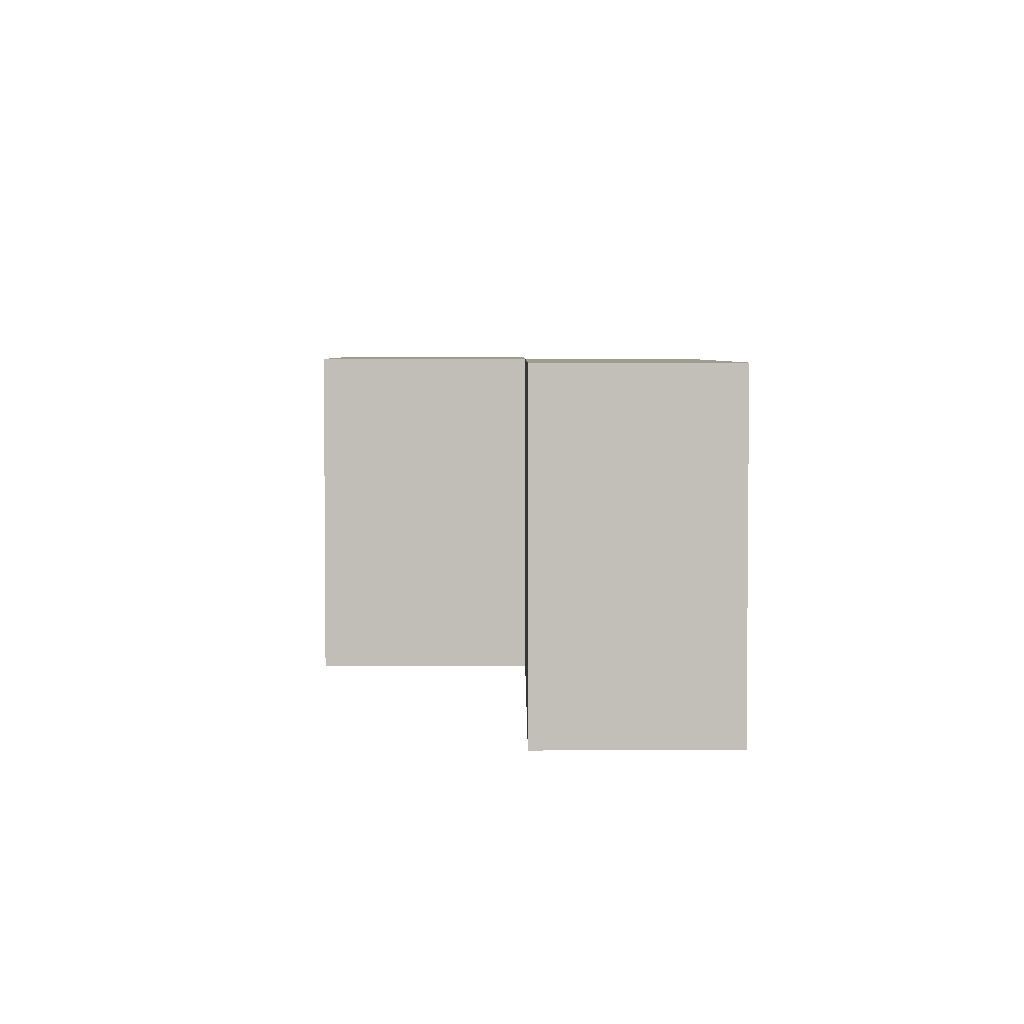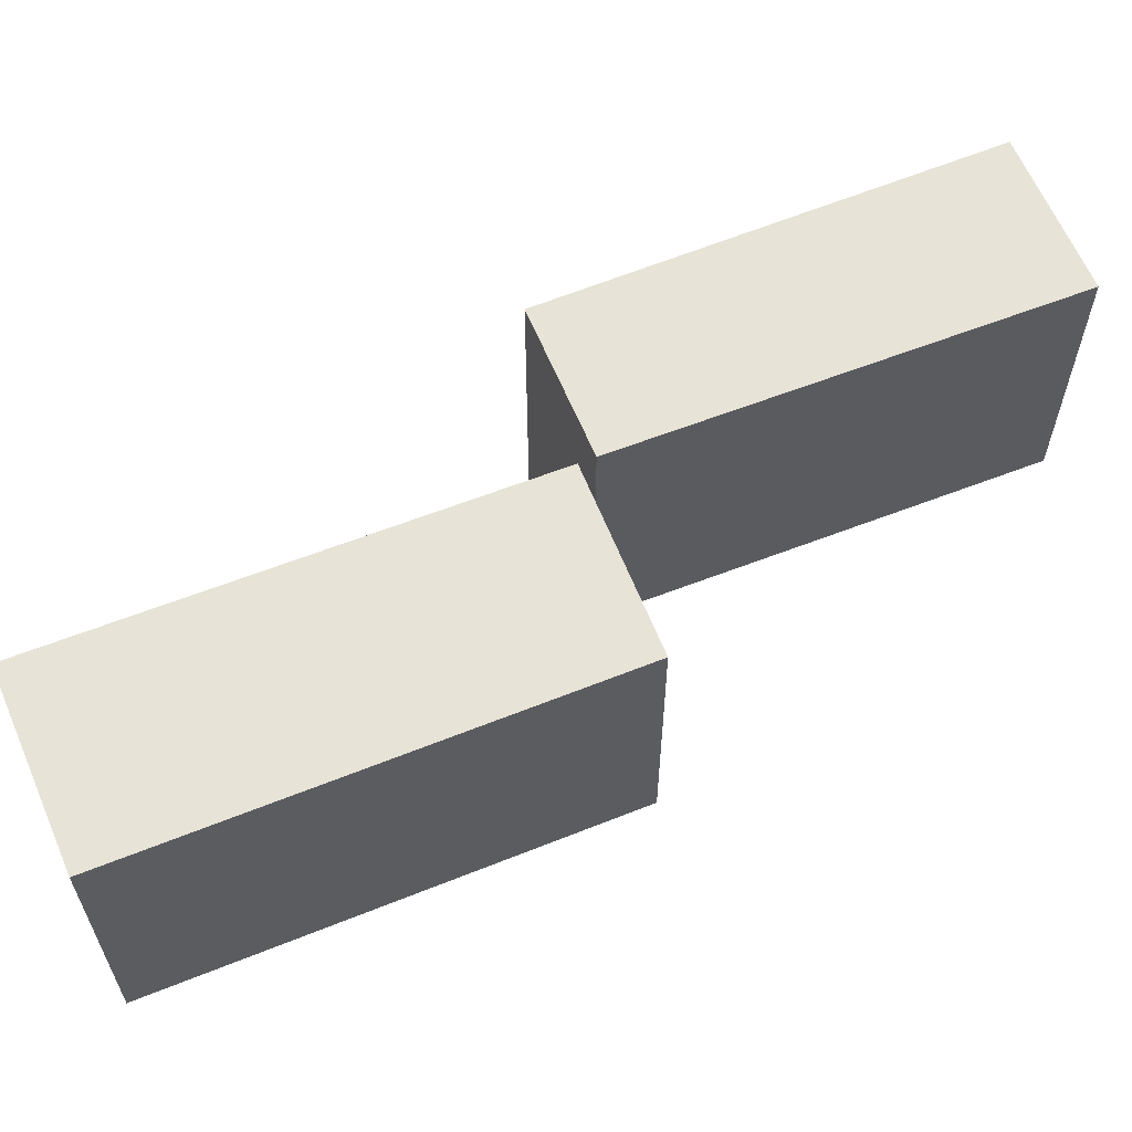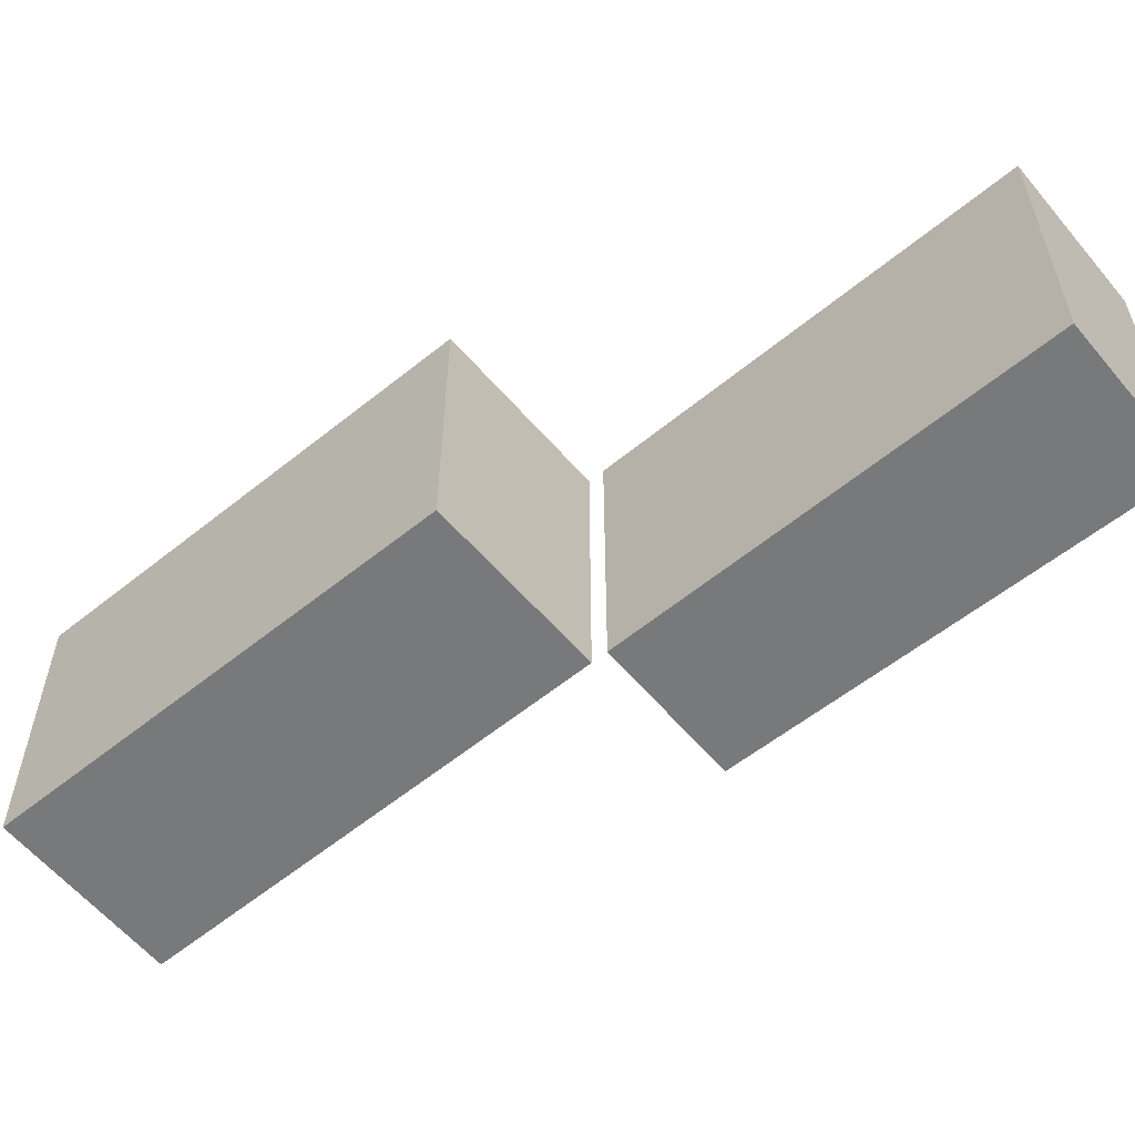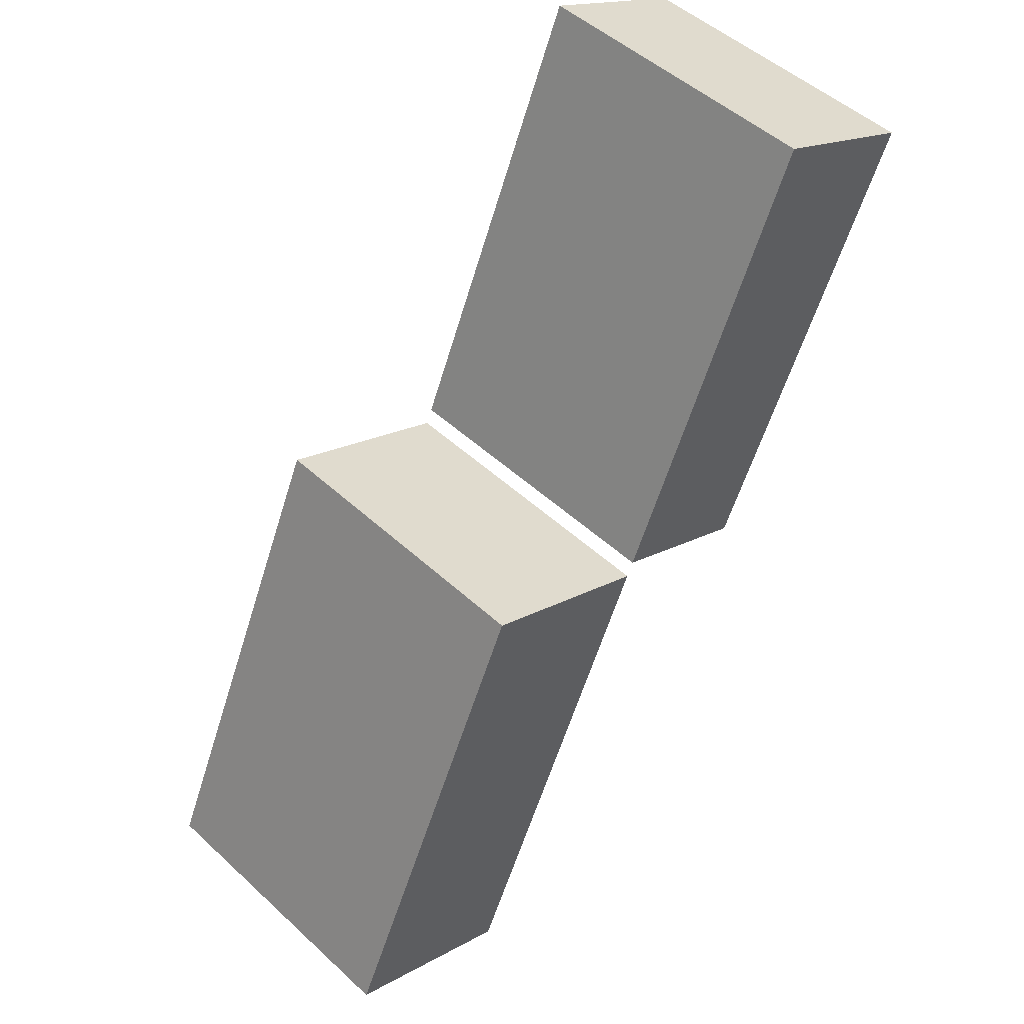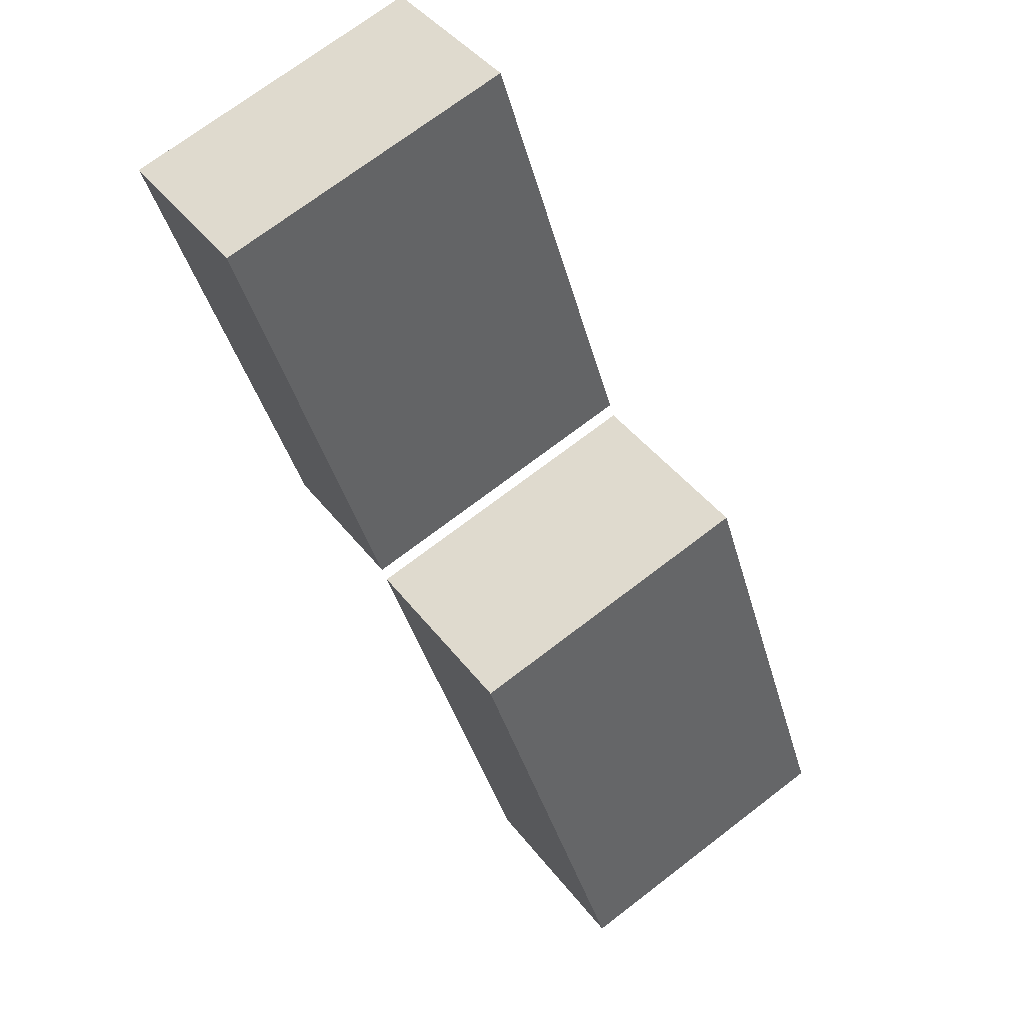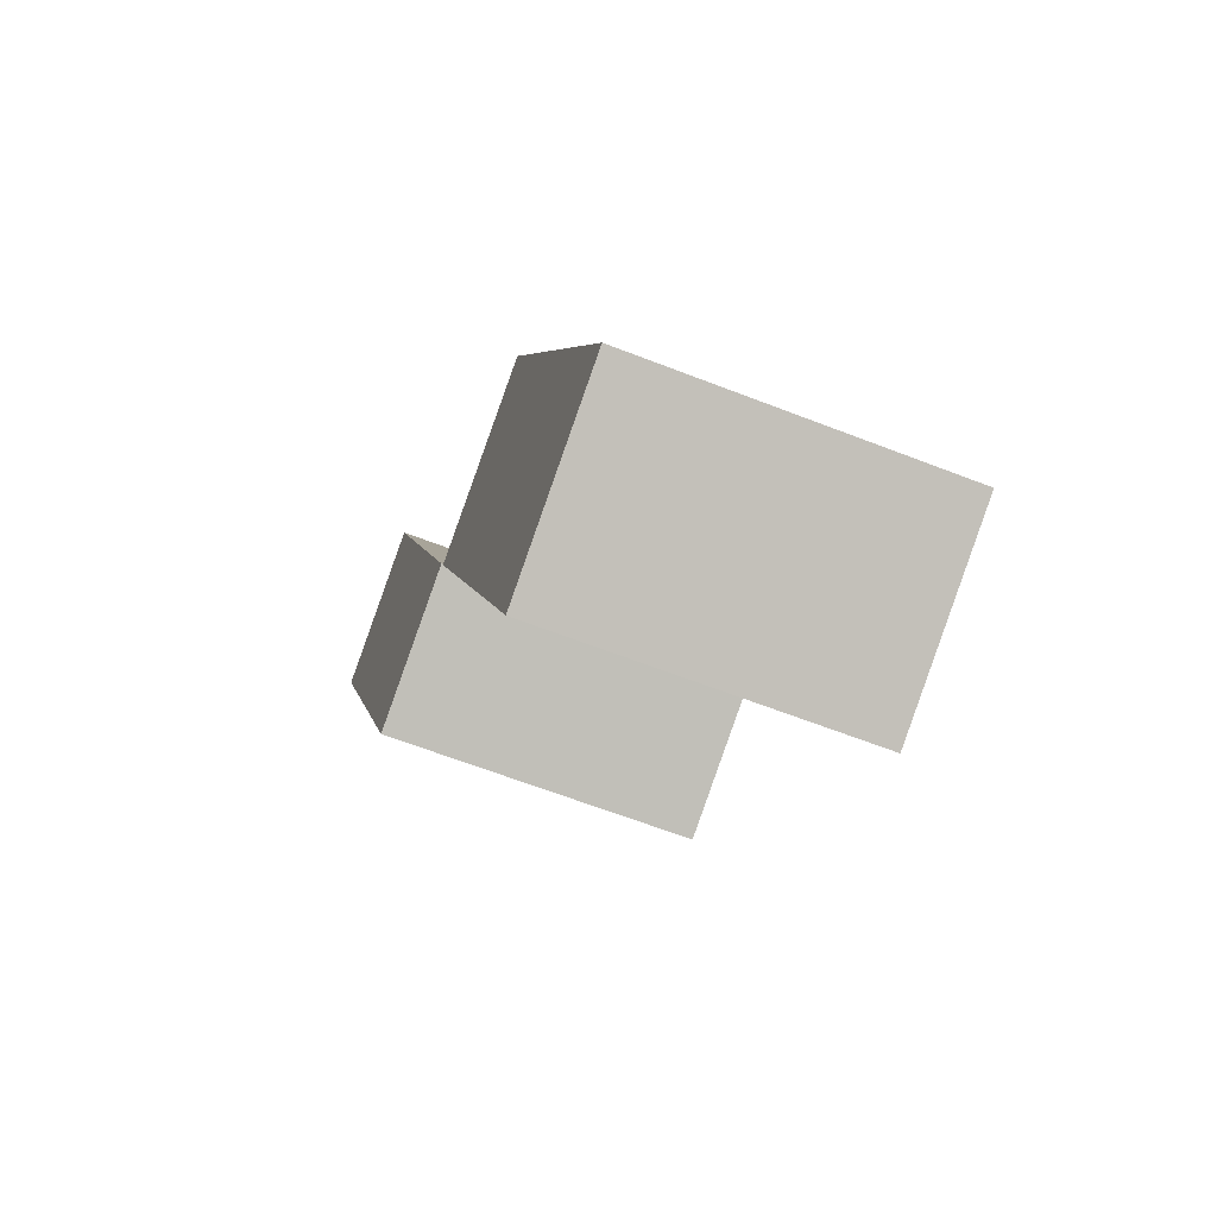
<metadata>
{"format":"obj","ext":"obj","renderer":"f3d","projection":"perspective","resolution":1024,"background":"white","views":[{"elev":4.0,"azim":23.5,"up":"+Y"},{"elev":61.9,"azim":-88.0,"up":"+Y"},{"elev":-57.7,"azim":-26.0,"up":"+Y"},{"elev":49.3,"azim":-44.5,"up":"+Z"},{"elev":71.2,"azim":-127.5,"up":"+Z"},{"elev":-63.0,"azim":-111.6,"up":"+Z"}]}
</metadata>
<code>
v  9.532 3.898 9.863
v  5.089 3.898 5.156
v  7.526 3.898 10.78
v  6.992 3.898 4.288
v  9.532 -6.039e-16 9.863
v  6.992 -2.626e-16 4.288
v  5.089 -3.157e-16 5.156
v  7.526 -6.6e-16 10.78
v  5 3.898 4.952
v  0 3.898 2.387e-16
v  2.678 3.898 5.978
v  2.354 3.898 -1.114
v  2.354 6.821e-17 -1.114
v  0 0 0
v  2.678 -3.66e-16 5.978
v  5 -3.032e-16 4.952
g defaultobject
f 1 2 3
f 2 1 4
f 5 4 1
f 4 5 6
f 6 2 4
f 2 6 7
f 7 3 2
f 3 7 8
f 8 1 3
f 1 8 5
f 5 7 6
f 7 5 8
f 9 10 11
f 10 9 12
f 13 10 12
f 10 13 14
f 14 11 10
f 11 14 15
f 15 9 11
f 9 15 16
f 16 12 9
f 12 16 13
f 16 14 13
f 14 16 15

</code>
